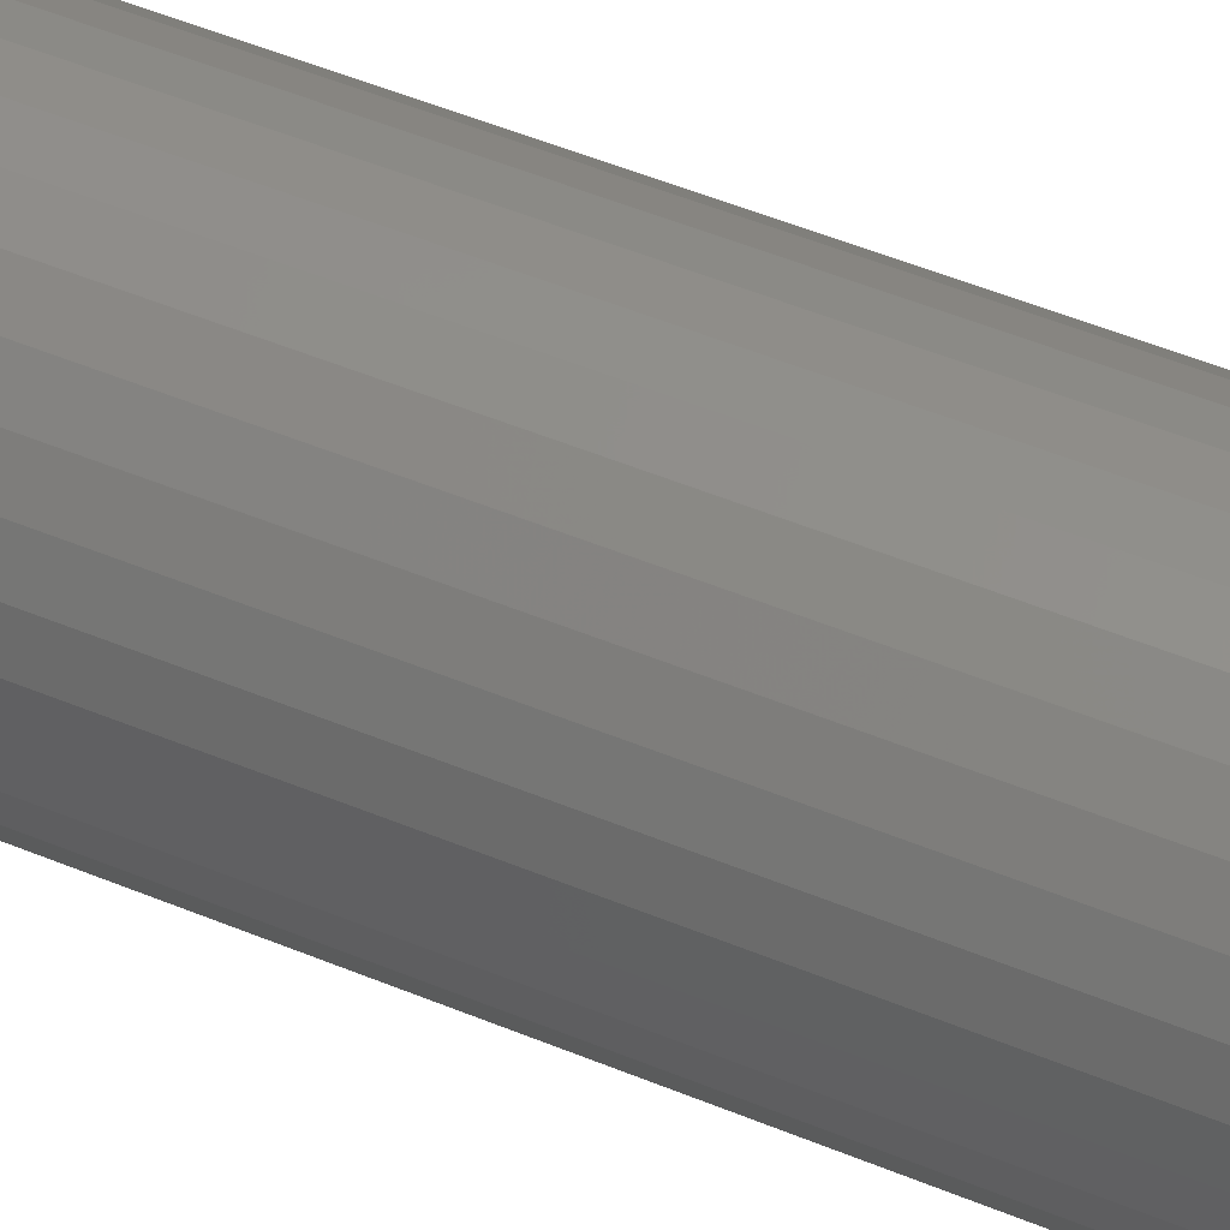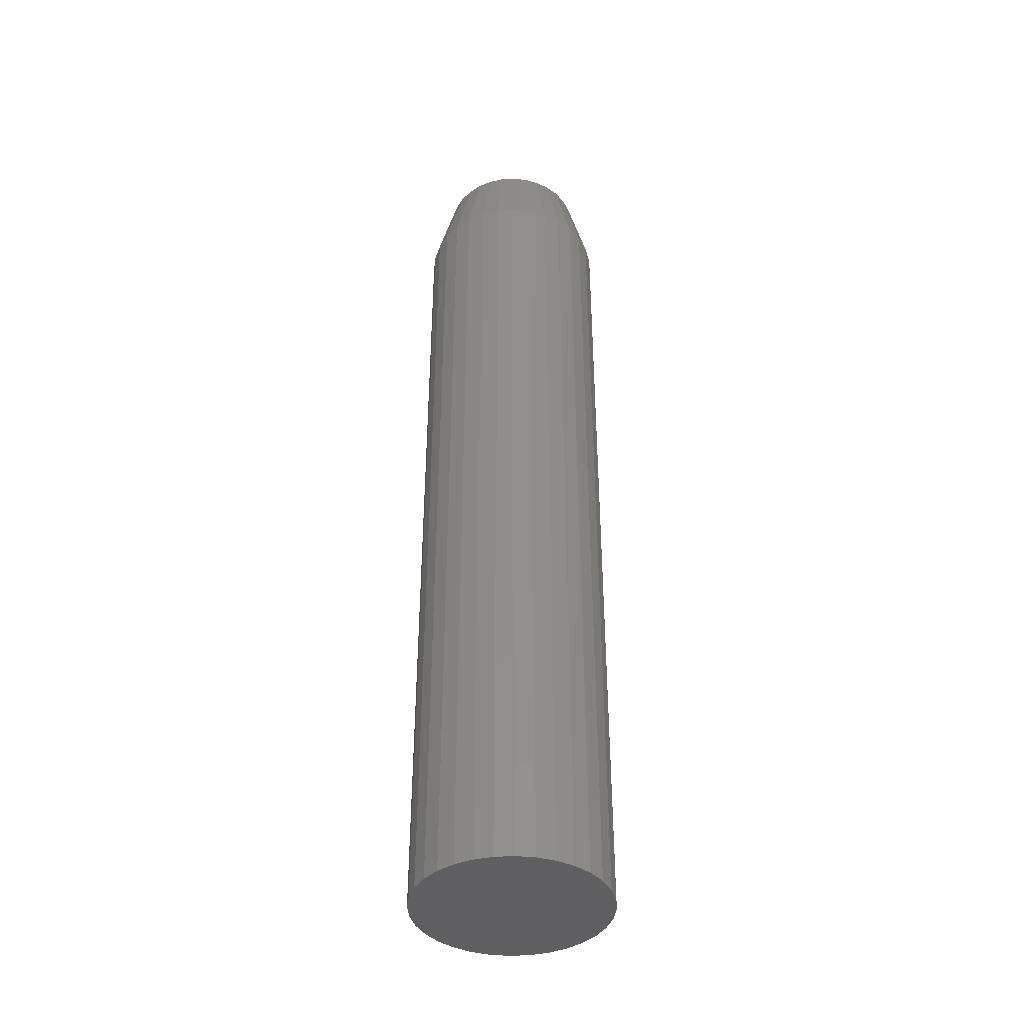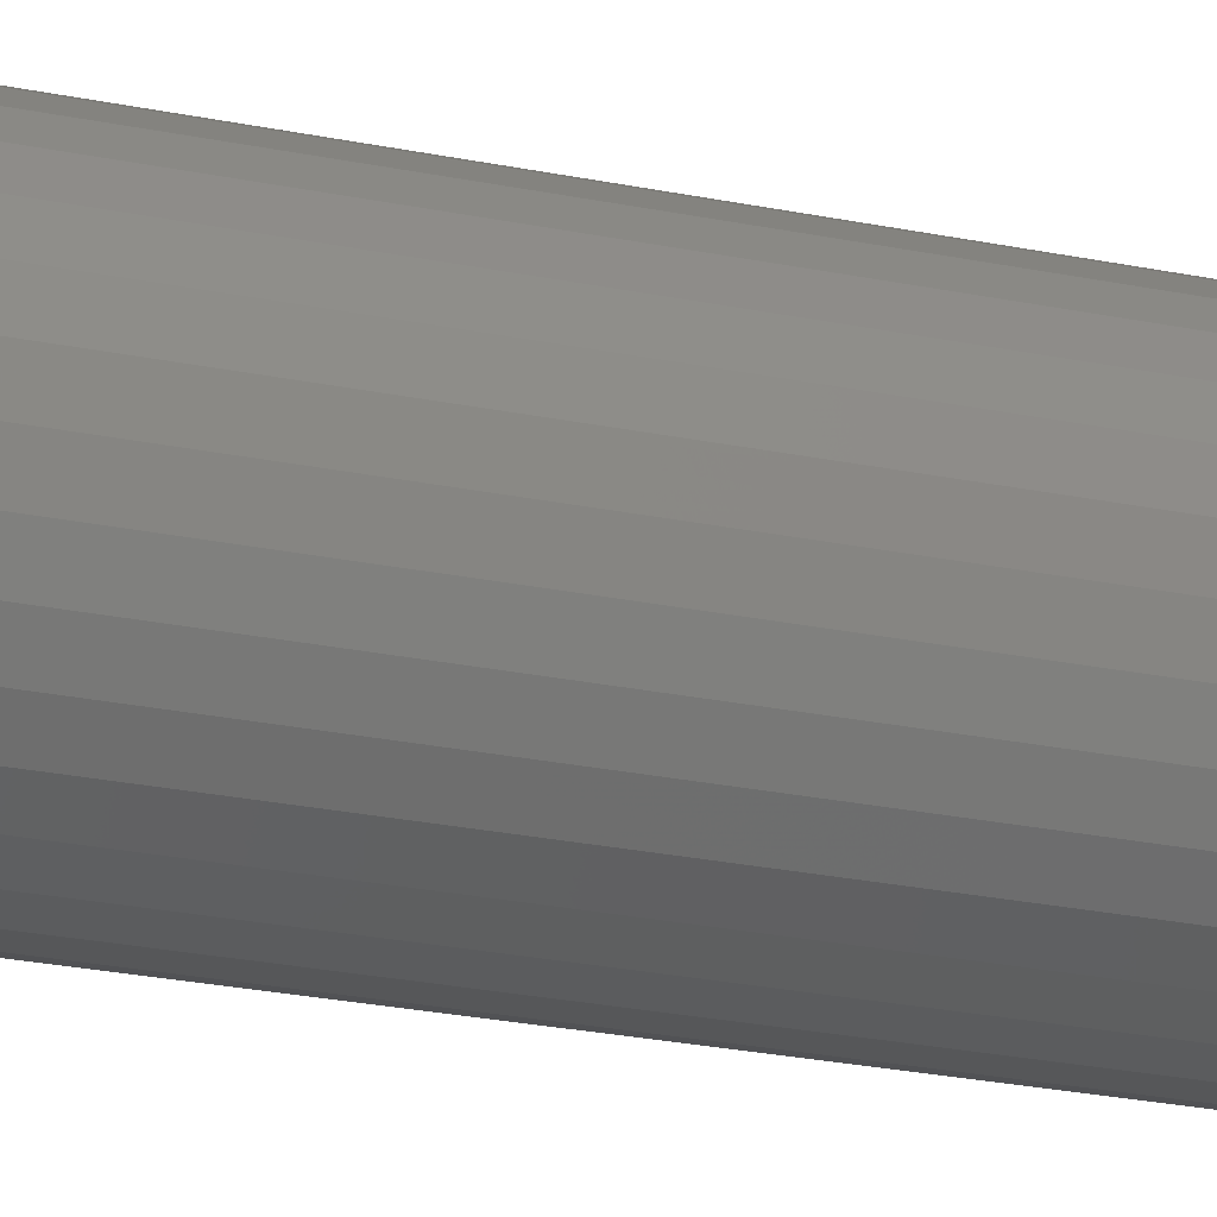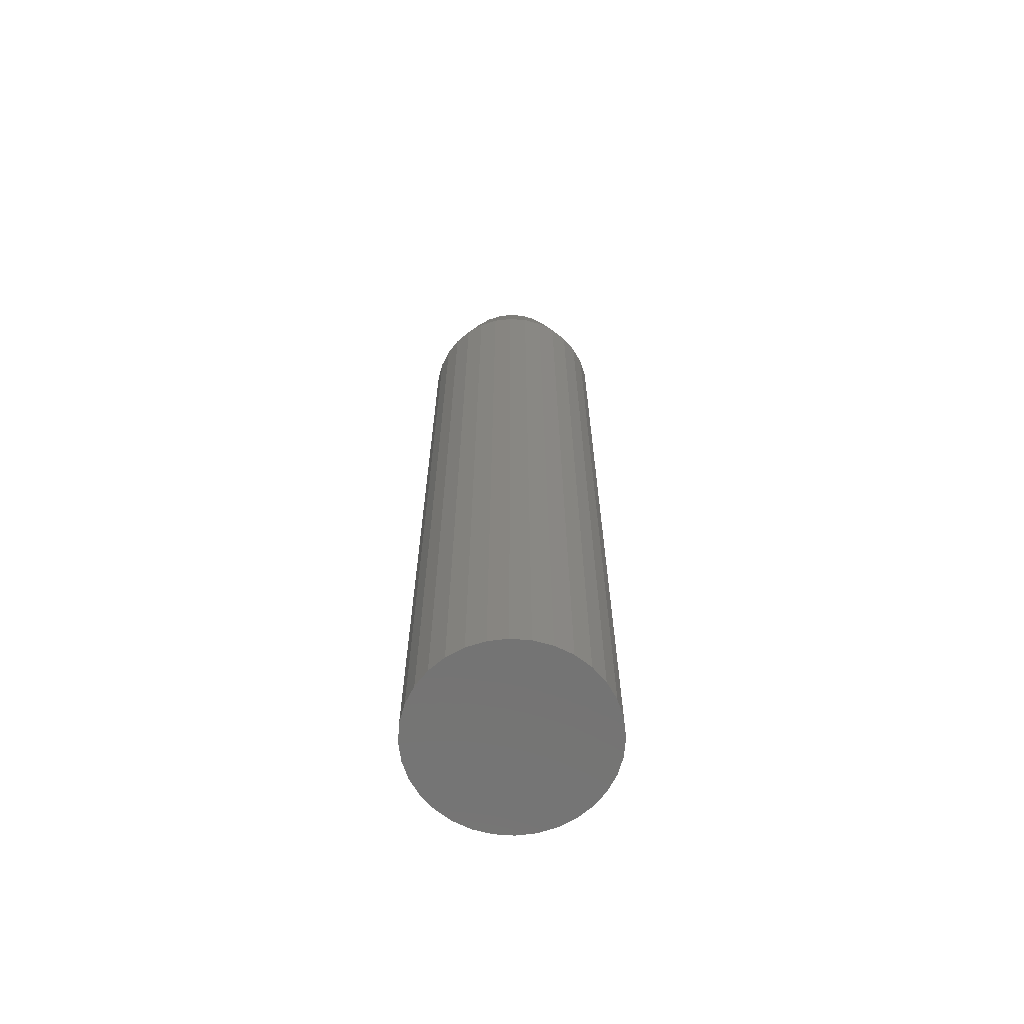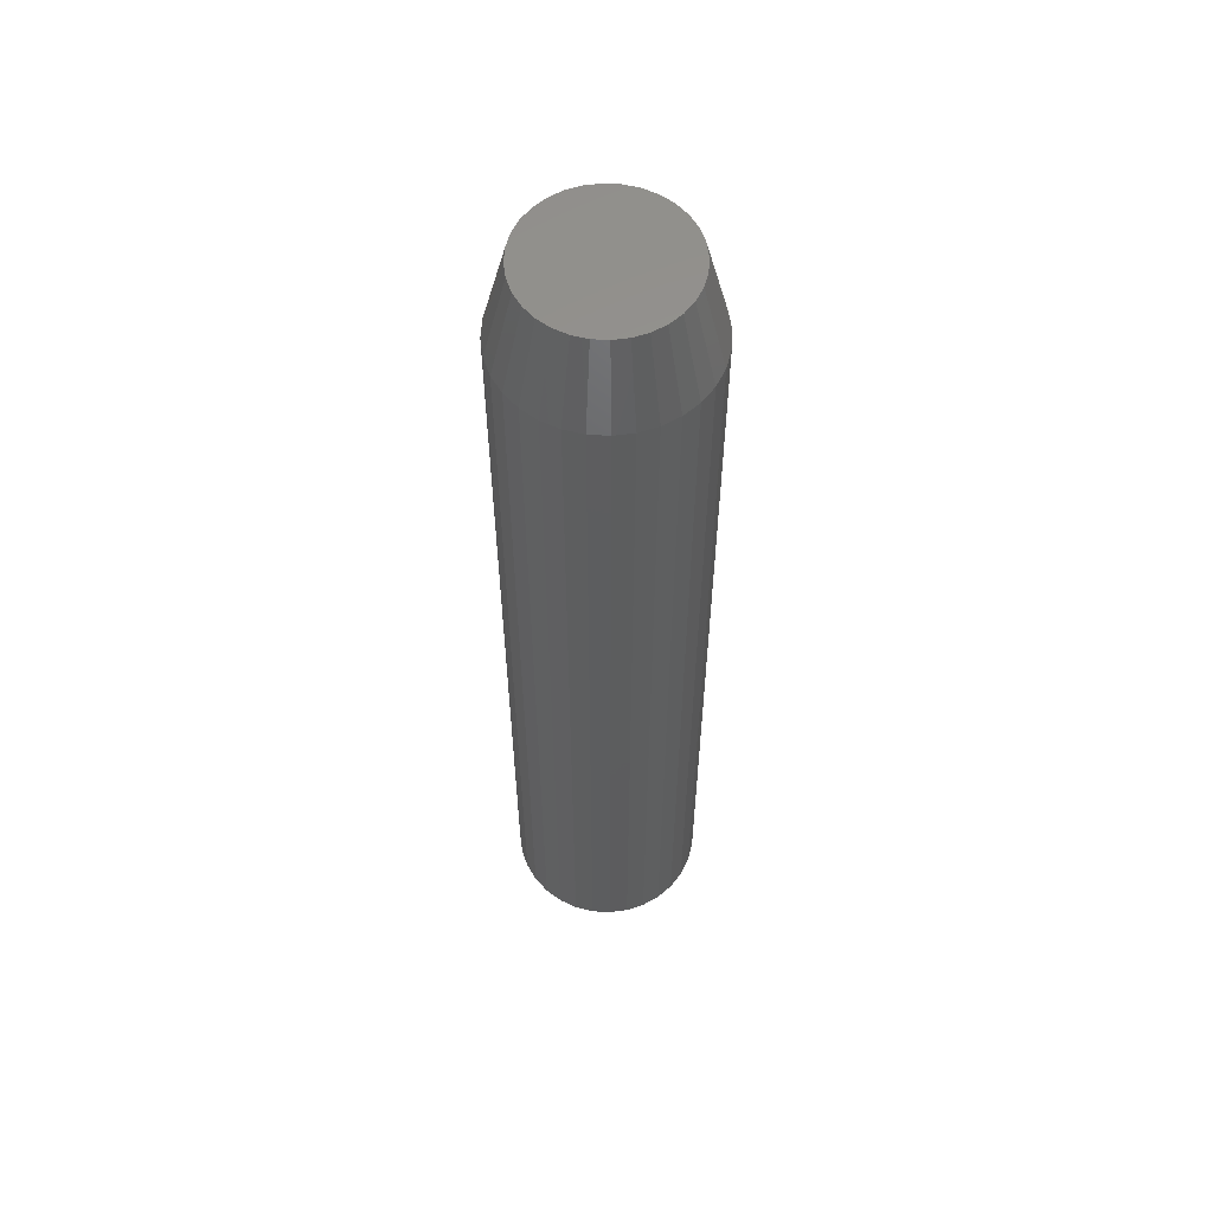
<metadata>
{"format":"stl","ext":"stl","renderer":"f3d","projection":"perspective","resolution":1024,"background":"white","views":[{"elev":45.4,"azim":-63.7,"up":"+Z"},{"elev":-40.3,"azim":-35.2,"up":"+Y"},{"elev":-22.6,"azim":-110.3,"up":"+Z"},{"elev":-66.2,"azim":147.6,"up":"+Y"},{"elev":58.0,"azim":-125.9,"up":"+Y"}]}
</metadata>
<code>
# stl→obj: 96 verts, 188 faces
v 0.6812 5.609e-18 0.7365
v 0.6864 6.362e-18 0.7381
v 0.6918 7.021e-18 0.7387
v 0.6972 7.562e-18 0.7381
v 0.7024 7.964e-18 0.7365
v 0.6764 4.793e-18 0.734
v 0.7072 8.212e-18 0.734
v 0.6722 3.944e-18 0.7305
v 0.7114 8.296e-18 0.7305
v 0.6687 3.095e-18 0.7263
v 0.7148 8.212e-18 0.7263
v 0.6662 2.279e-18 0.7215
v 0.7174 7.964e-18 0.7215
v 0.6646 1.527e-18 0.7163
v 0.719 7.562e-18 0.7163
v 0.7174 5.609e-18 0.7003
v 0.6662 -7.589e-20 0.7003
v 0.719 6.362e-18 0.7055
v 0.6687 -3.235e-19 0.6955
v 0.7148 4.793e-18 0.6955
v 0.6722 -4.071e-19 0.6913
v 0.7114 3.944e-18 0.6913
v 0.6764 -3.235e-19 0.6879
v 0.7072 3.095e-18 0.6879
v 0.6812 -7.589e-20 0.6853
v 0.7024 2.279e-18 0.6853
v 0.6864 3.262e-19 0.6838
v 0.6918 8.674e-19 0.6832
v 0.6972 1.527e-18 0.6838
v 0.6646 3.262e-19 0.7055
v 0.6641 8.674e-19 0.7109
v 0.7195 7.021e-18 0.7109
v 0.7273 -0.03125 0.7109
v 0.7273 -0.3516 0.7109
v 0.7266 -0.03125 0.704
v 0.7266 -0.3516 0.704
v 0.7246 -0.03125 0.6973
v 0.7246 -0.3516 0.6973
v 0.7213 -0.03125 0.6912
v 0.7213 -0.3516 0.6912
v 0.7169 -0.03125 0.6858
v 0.7169 -0.3516 0.6858
v 0.7115 -0.03125 0.6814
v 0.7115 -0.3516 0.6814
v 0.7054 -0.03125 0.6781
v 0.7054 -0.3516 0.6781
v 0.6987 -0.03125 0.6761
v 0.6987 -0.3516 0.6761
v 0.6918 -0.03125 0.6754
v 0.6918 -0.3516 0.6754
v 0.6848 -0.03125 0.6761
v 0.6848 -0.3516 0.6761
v 0.6782 -0.03125 0.6781
v 0.6782 -0.3516 0.6781
v 0.672 -0.03125 0.6814
v 0.672 -0.3516 0.6814
v 0.6667 -0.03125 0.6858
v 0.6667 -0.3516 0.6858
v 0.6622 -0.03125 0.6912
v 0.6622 -0.3516 0.6912
v 0.659 -0.03125 0.6973
v 0.659 -0.3516 0.6973
v 0.6569 -0.03125 0.704
v 0.6569 -0.3516 0.704
v 0.6562 -0.03125 0.7109
v 0.6562 -0.3516 0.7109
v 0.6569 -0.03125 0.7179
v 0.6569 -0.3516 0.7179
v 0.659 -0.03125 0.7245
v 0.659 -0.3516 0.7245
v 0.6622 -0.03125 0.7307
v 0.6622 -0.3516 0.7307
v 0.6667 -0.03125 0.7361
v 0.6667 -0.3516 0.7361
v 0.672 -0.03125 0.7405
v 0.672 -0.3516 0.7405
v 0.6782 -0.03125 0.7438
v 0.6782 -0.3516 0.7438
v 0.6848 -0.03125 0.7458
v 0.6848 -0.3516 0.7458
v 0.6918 -0.03125 0.7465
v 0.6918 -0.3516 0.7465
v 0.6987 -0.03125 0.7458
v 0.6987 -0.3516 0.7458
v 0.7054 -0.03125 0.7438
v 0.7054 -0.3516 0.7438
v 0.7115 -0.03125 0.7405
v 0.7115 -0.3516 0.7405
v 0.7169 -0.03125 0.7361
v 0.7169 -0.3516 0.7361
v 0.7213 -0.03125 0.7307
v 0.7213 -0.3516 0.7307
v 0.7246 -0.03125 0.7245
v 0.7246 -0.3516 0.7245
v 0.7266 -0.03125 0.7179
v 0.7266 -0.3516 0.7179
f 1 2 3
f 1 3 4
f 5 1 4
f 6 1 5
f 7 6 5
f 8 6 7
f 9 8 7
f 10 8 9
f 11 10 9
f 12 10 11
f 13 12 11
f 14 12 13
f 15 14 13
f 16 17 18
f 19 17 16
f 20 19 16
f 21 19 20
f 22 21 20
f 23 21 22
f 24 23 22
f 25 23 24
f 26 25 24
f 27 25 26
f 28 27 26
f 29 28 26
f 17 30 18
f 18 30 31
f 18 31 32
f 32 31 14
f 32 14 15
f 33 34 35
f 35 34 36
f 35 36 37
f 37 36 38
f 37 38 39
f 39 38 40
f 39 40 41
f 41 40 42
f 41 42 43
f 43 42 44
f 43 44 45
f 45 44 46
f 45 46 47
f 47 46 48
f 47 48 49
f 49 48 50
f 49 50 51
f 51 50 52
f 51 52 53
f 53 52 54
f 53 54 55
f 55 54 56
f 55 56 57
f 57 56 58
f 57 58 59
f 59 58 60
f 59 60 61
f 61 60 62
f 61 62 63
f 63 62 64
f 63 64 65
f 65 64 66
f 65 66 67
f 67 66 68
f 67 68 69
f 69 68 70
f 69 70 71
f 71 70 72
f 71 72 73
f 73 72 74
f 73 74 75
f 75 74 76
f 75 76 77
f 77 76 78
f 77 78 79
f 79 78 80
f 79 80 81
f 81 80 82
f 81 82 83
f 83 82 84
f 83 84 85
f 85 84 86
f 85 86 87
f 87 86 88
f 87 88 89
f 89 88 90
f 89 90 91
f 91 90 92
f 91 92 93
f 93 92 94
f 93 94 95
f 95 94 96
f 95 96 33
f 33 96 34
f 33 32 95
f 95 32 15
f 95 15 93
f 93 15 13
f 93 13 91
f 91 13 11
f 91 11 89
f 89 11 9
f 89 9 87
f 87 9 7
f 87 7 85
f 85 7 5
f 85 5 83
f 83 5 4
f 83 4 81
f 81 4 3
f 81 3 79
f 79 3 2
f 79 2 77
f 77 2 1
f 77 1 75
f 75 1 6
f 75 6 73
f 73 6 8
f 73 8 71
f 71 8 10
f 71 10 69
f 69 10 12
f 69 12 67
f 67 12 14
f 67 14 65
f 65 14 31
f 65 31 63
f 63 31 30
f 63 30 61
f 61 30 17
f 61 17 59
f 59 17 19
f 59 19 57
f 57 19 21
f 57 21 55
f 55 21 23
f 55 23 53
f 53 23 25
f 53 25 51
f 51 25 27
f 51 27 49
f 49 27 28
f 49 28 47
f 47 28 29
f 47 29 45
f 45 29 26
f 45 26 43
f 43 26 24
f 43 24 41
f 41 24 22
f 41 22 39
f 39 22 20
f 39 20 37
f 37 20 16
f 37 16 35
f 35 16 18
f 35 18 33
f 33 18 32
f 82 80 78
f 84 82 78
f 84 78 86
f 86 78 76
f 86 76 88
f 88 76 74
f 88 74 90
f 90 74 72
f 90 72 92
f 92 72 70
f 92 70 94
f 94 70 68
f 94 68 96
f 36 62 38
f 38 62 60
f 38 60 40
f 40 60 58
f 40 58 42
f 42 58 56
f 42 56 44
f 44 56 54
f 44 54 46
f 46 54 52
f 46 52 50
f 46 50 48
f 96 68 34
f 34 68 66
f 34 66 36
f 36 66 64
f 36 64 62

</code>
